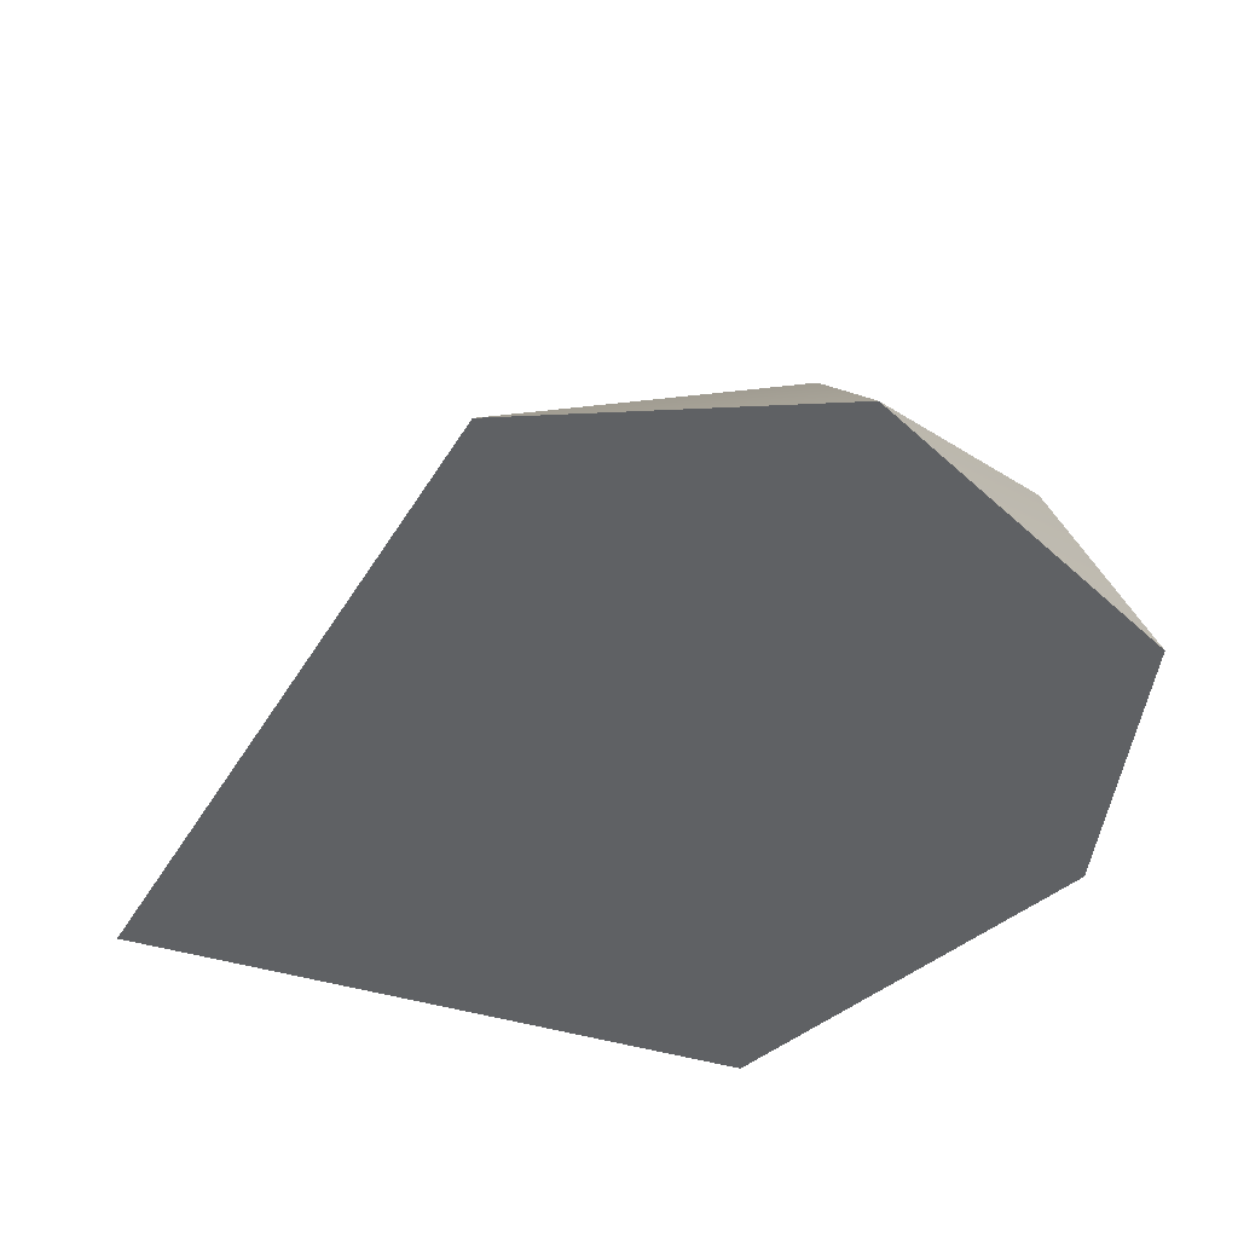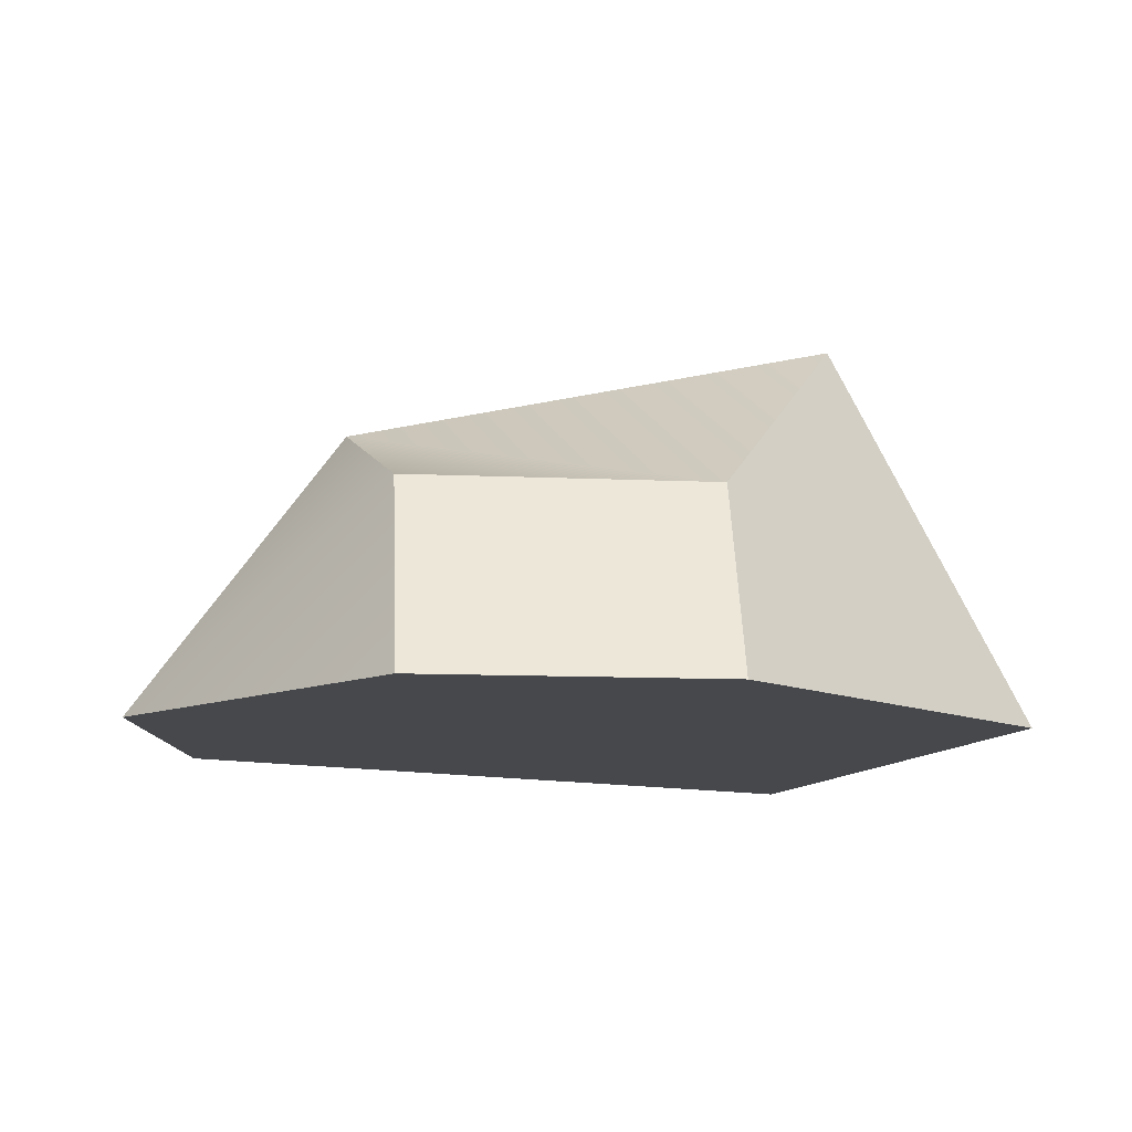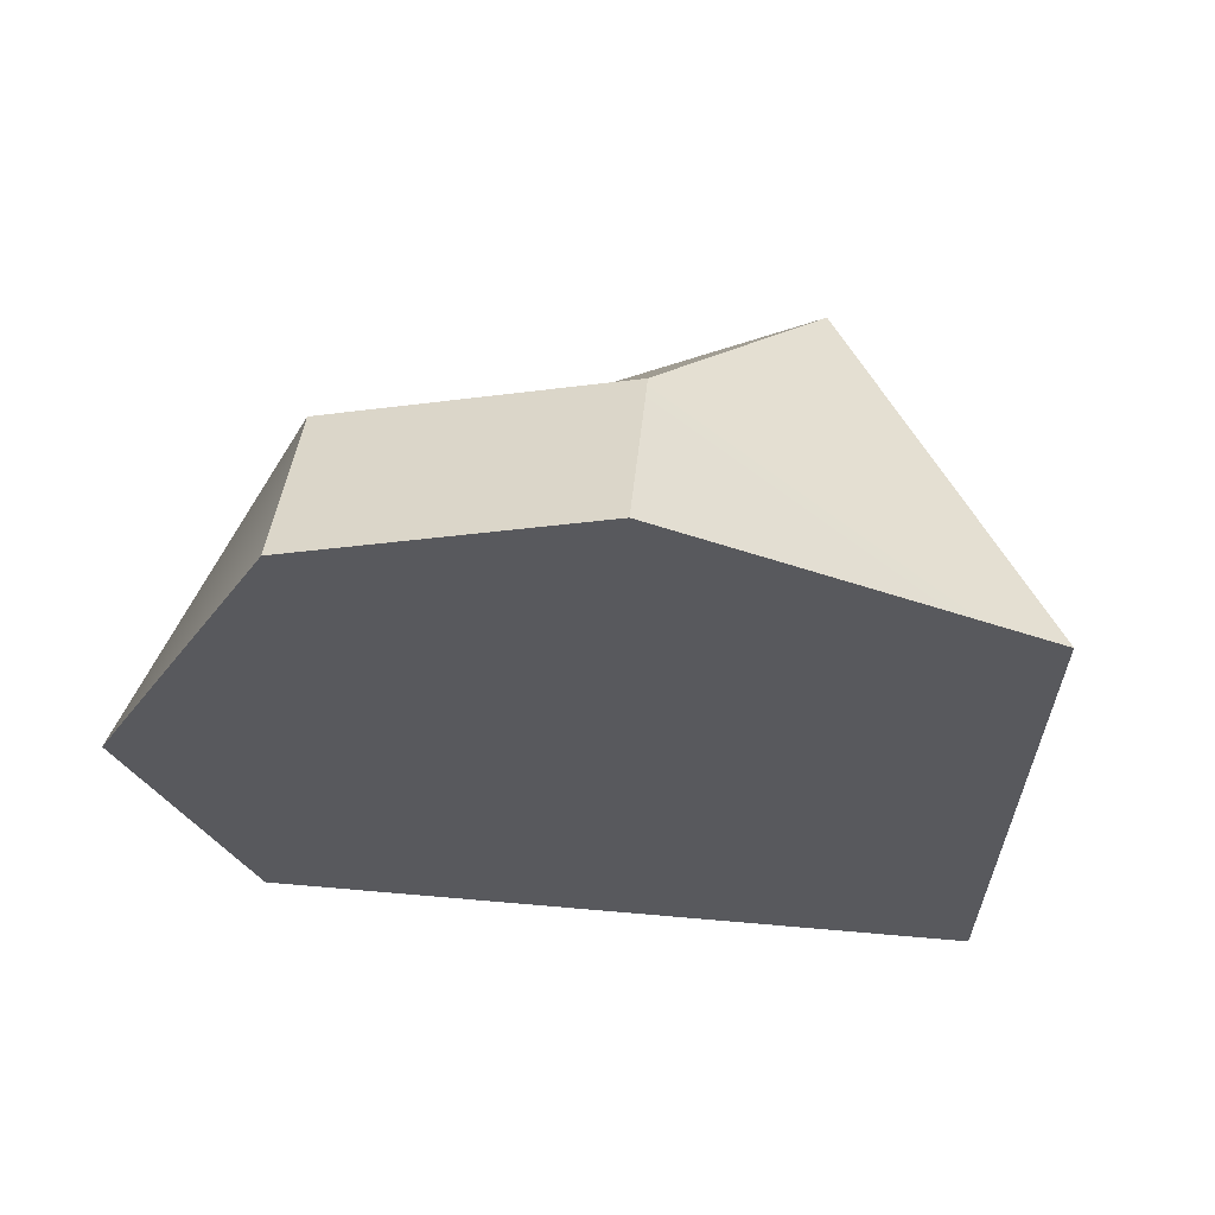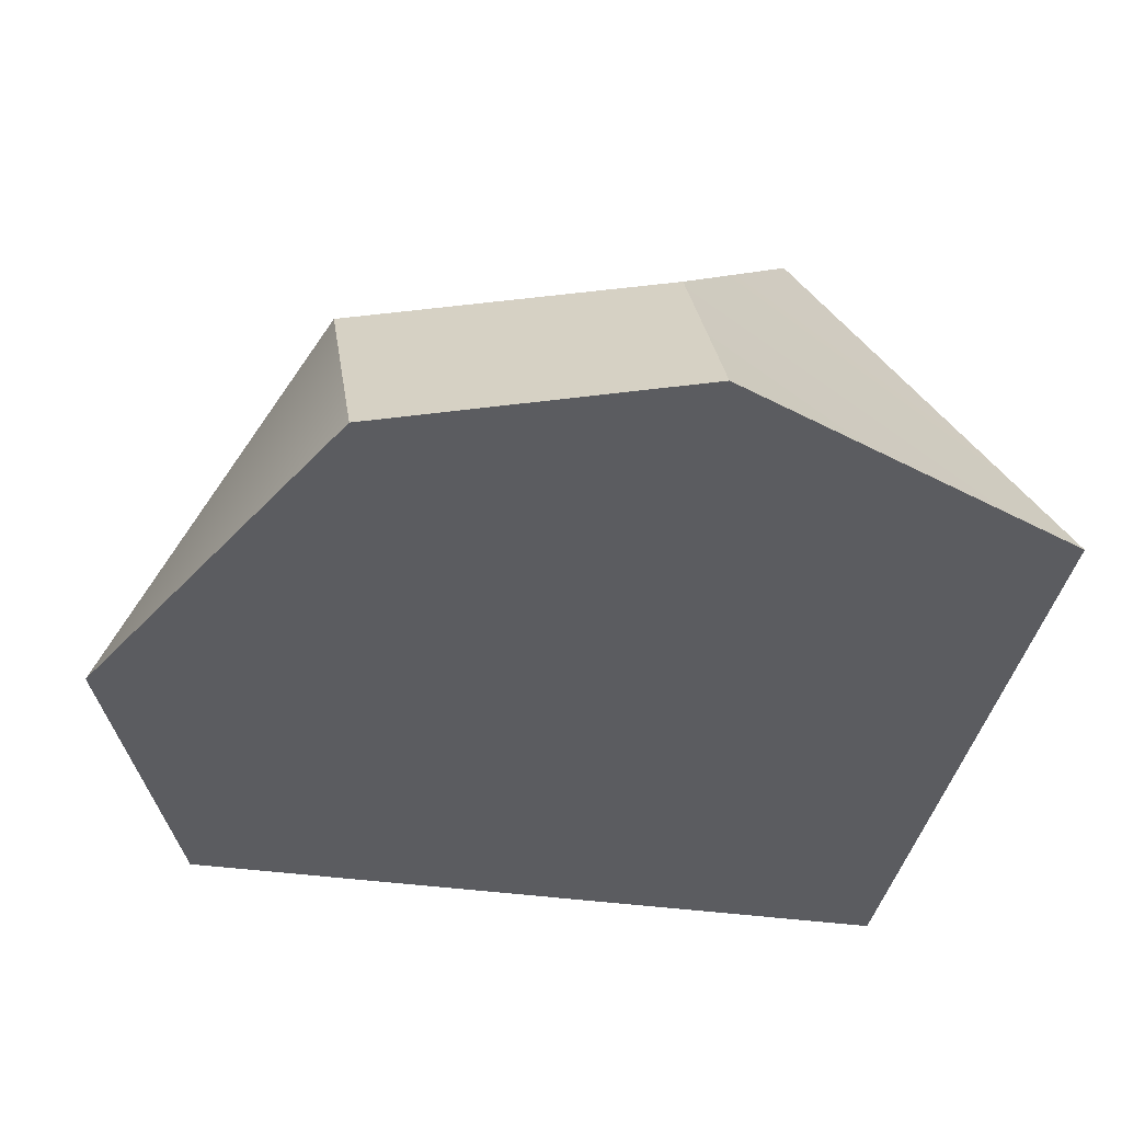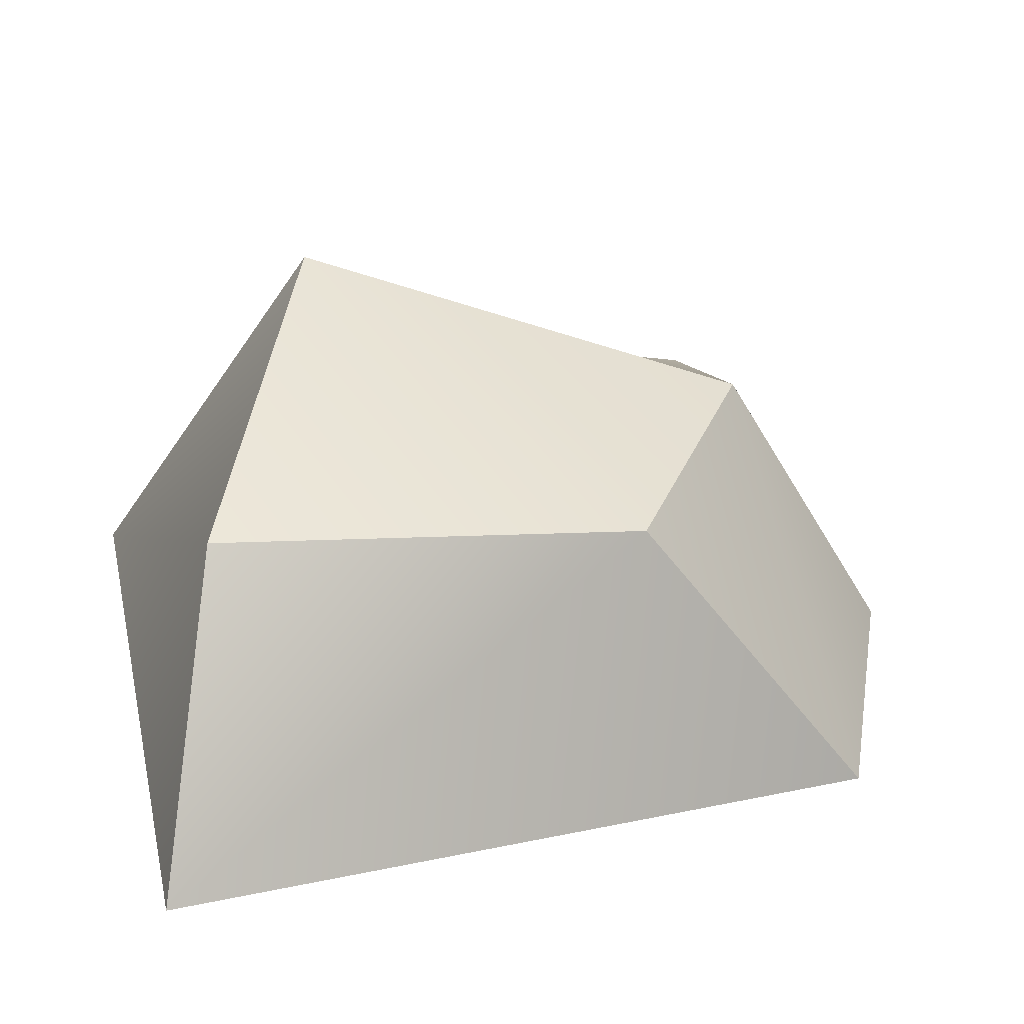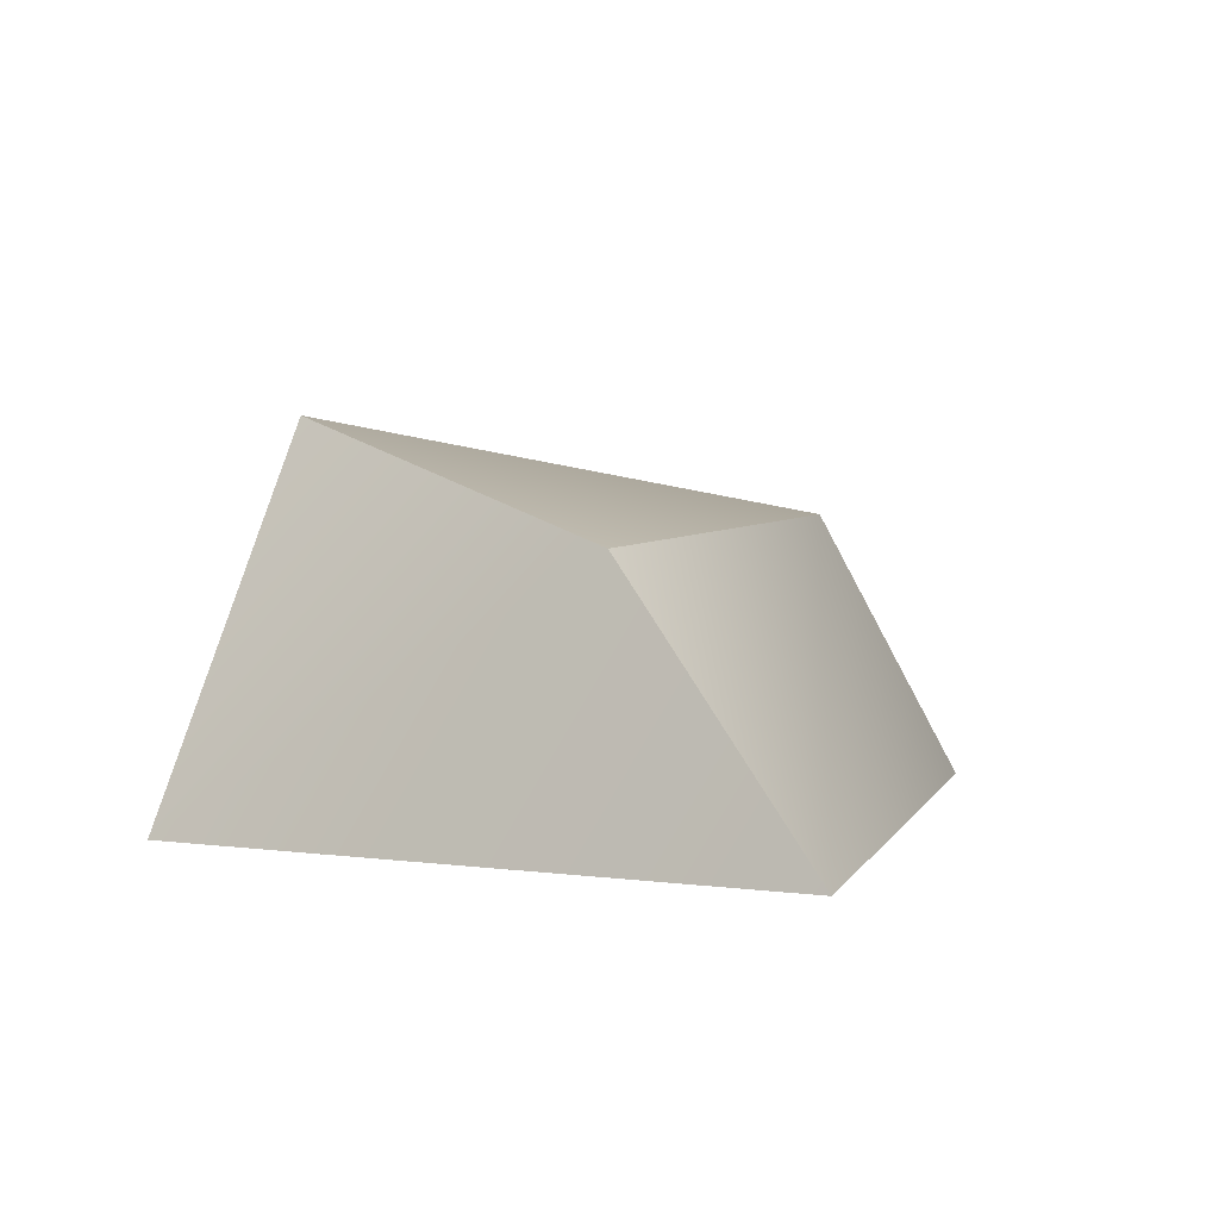
<metadata>
{"format":"obj","ext":"obj","renderer":"f3d","projection":"perspective","resolution":1024,"background":"white","views":[{"elev":-46.3,"azim":-96.5,"up":"+Y"},{"elev":-11.4,"azim":-6.2,"up":"+Y"},{"elev":-29.9,"azim":11.1,"up":"+Y"},{"elev":52.5,"azim":-8.3,"up":"+Z"},{"elev":-58.2,"azim":173.8,"up":"+Z"},{"elev":4.0,"azim":127.9,"up":"+Y"}]}
</metadata>
<code>
g default
v 3.629 -0 0.4695
v 5.201 0 0.5
v 3.998 0.5 0.4695
v 4.851 0.6697 0.5
v 4.196 0.5 -0.1023
v 4.95 0.4719 -0.2267
v 3.726 -0 -0.1023
v 4.956 0 -0.6257
v 4.069 0 1
v 4.606 0 1
v 4.606 0.3461 0.8406
v 4.069 0.3461 0.8406
g Rock_sml_01
f 9 10 12
f 12 10 11
f 3 4 5
f 5 4 6
f 6 8 5
f 5 8 7
f 8 6 2
f 2 6 4
f 1 3 7
f 7 3 5
f 1 7 8 2 10 9
f 4 11 2
f 2 11 10
f 4 3 11
f 11 3 12
f 3 1 12
f 12 1 9

</code>
